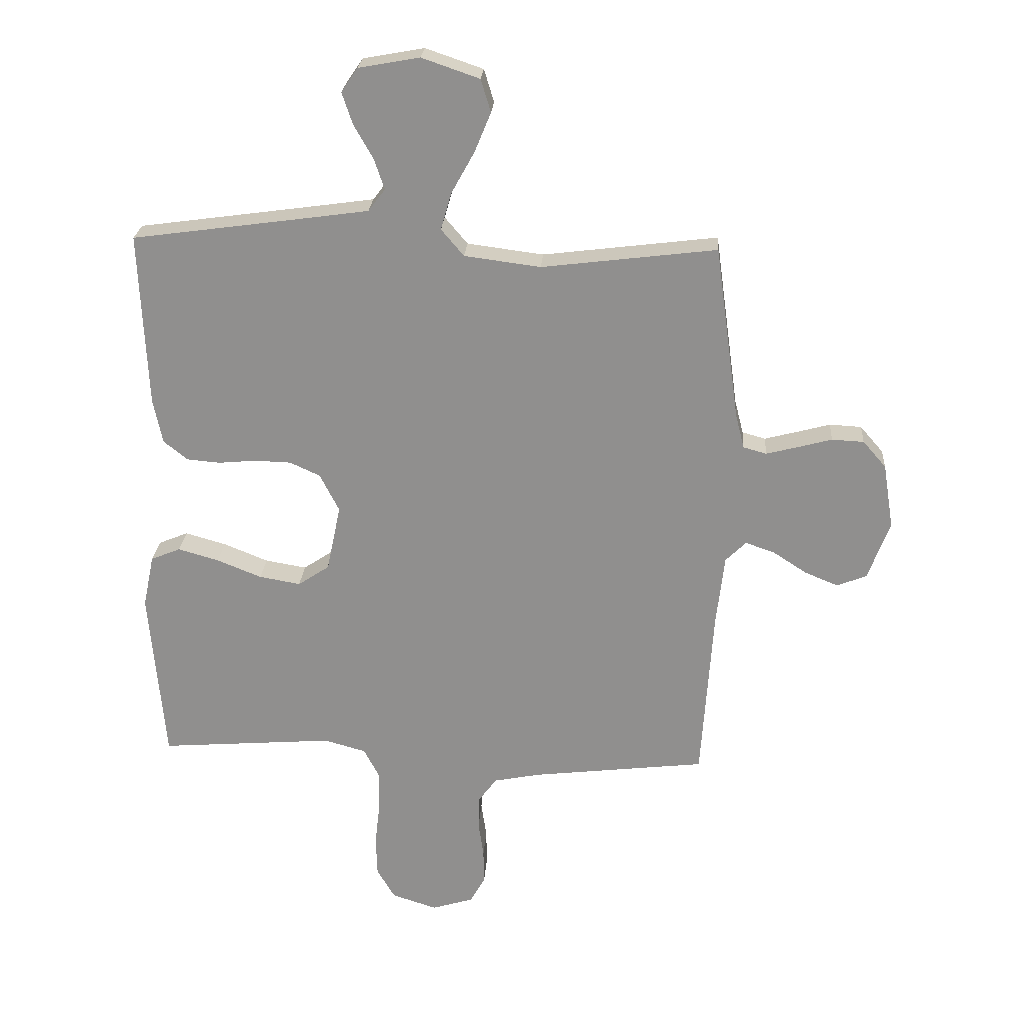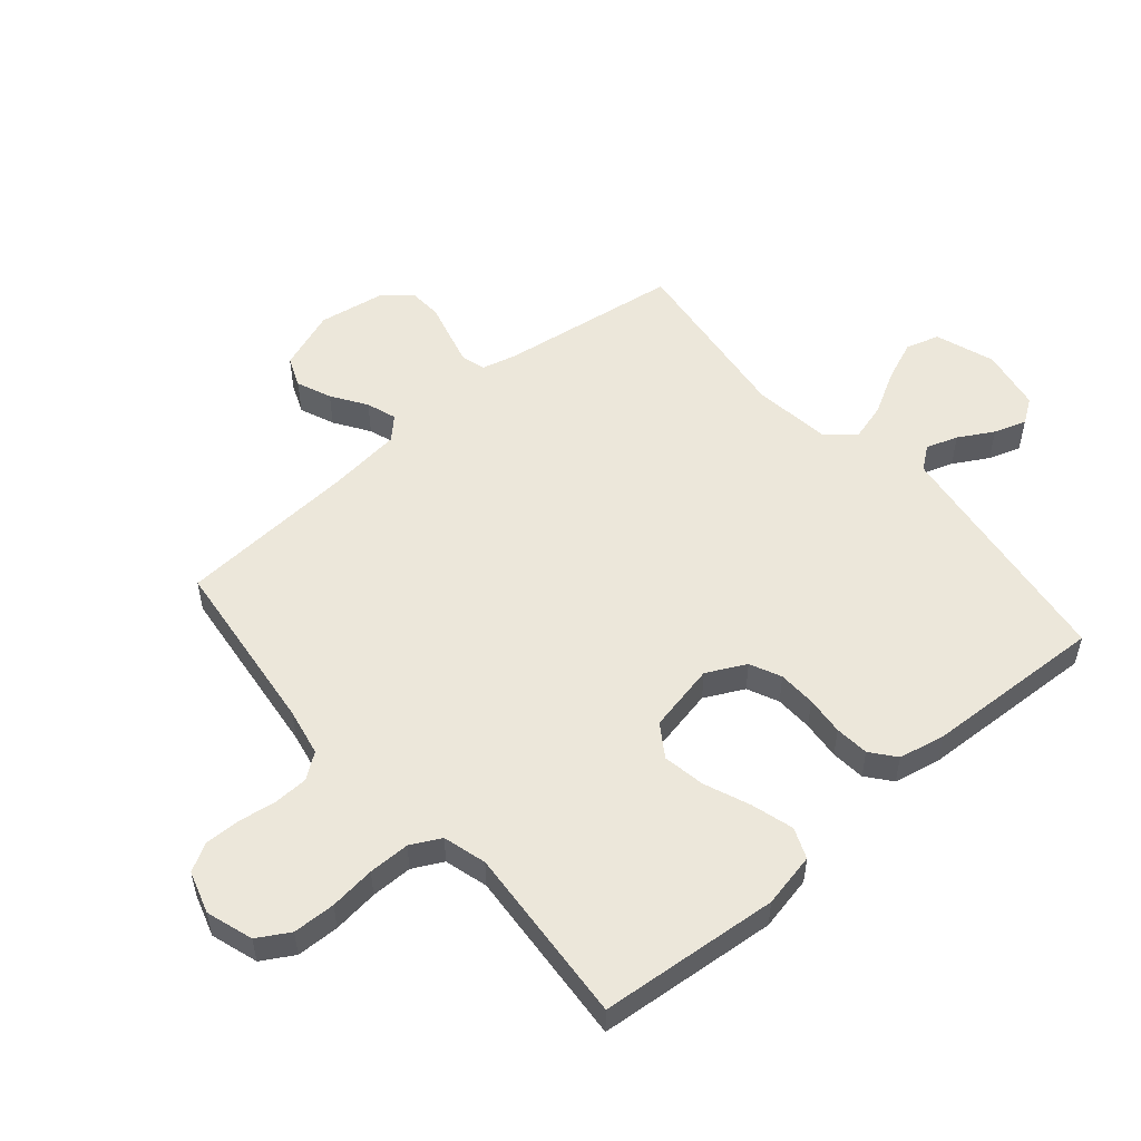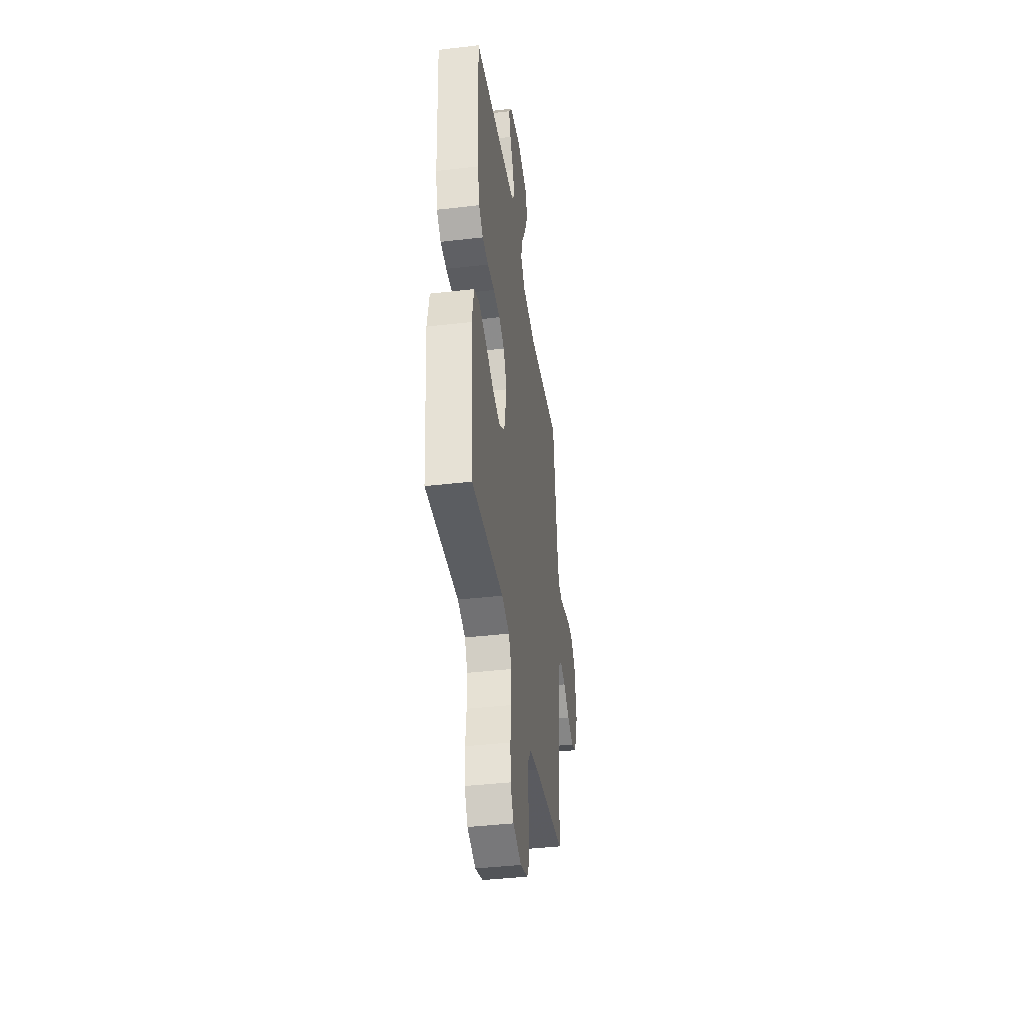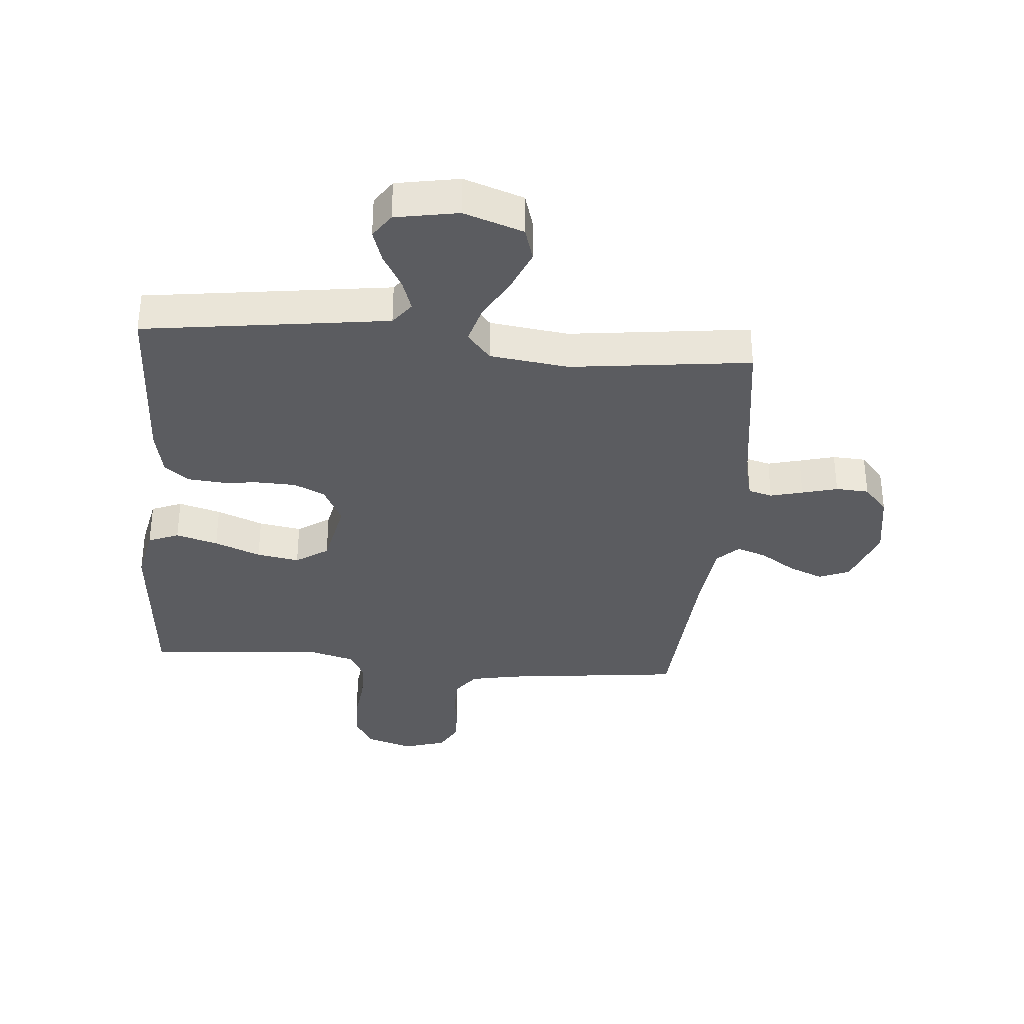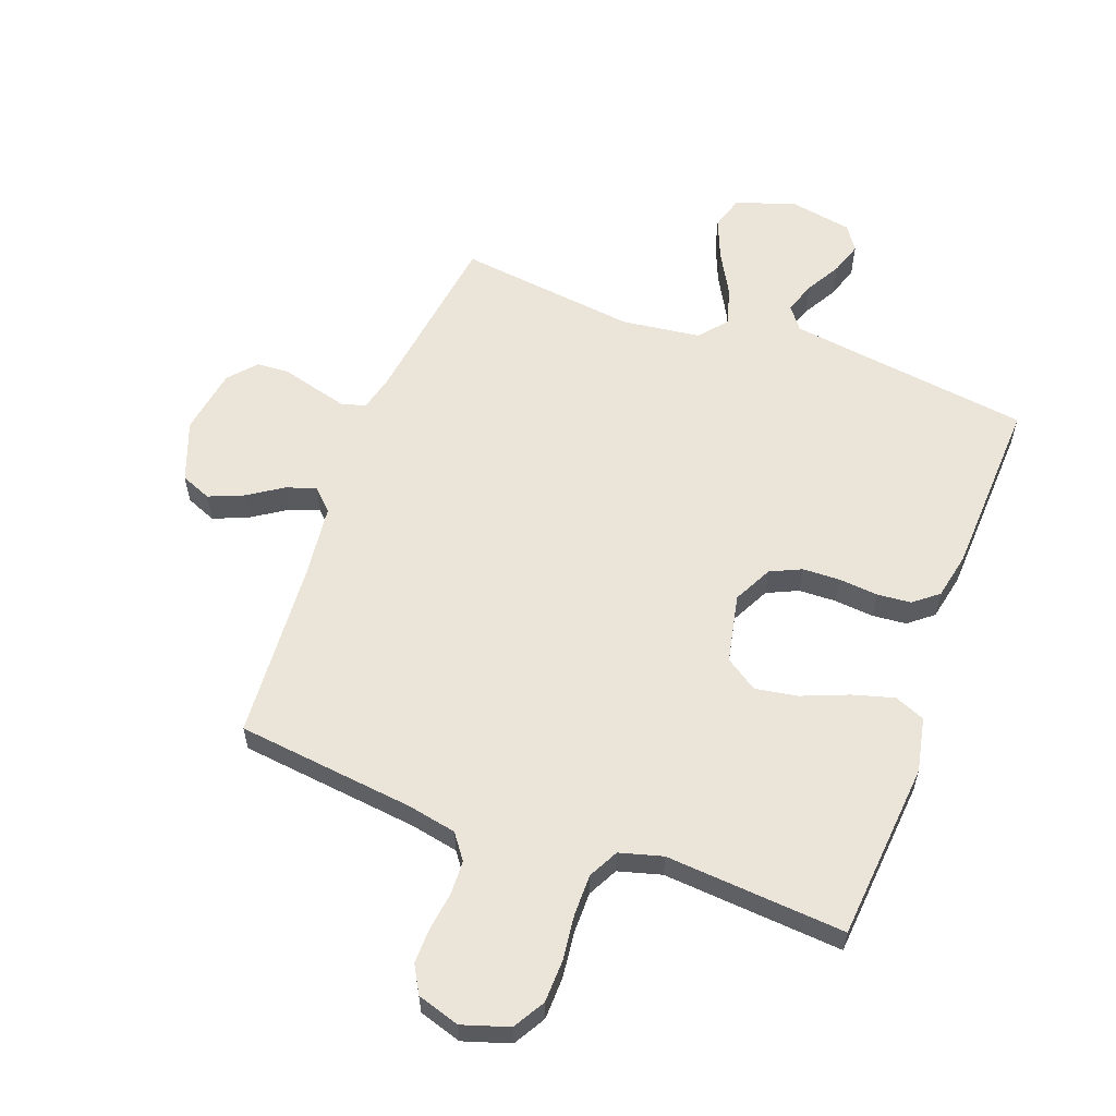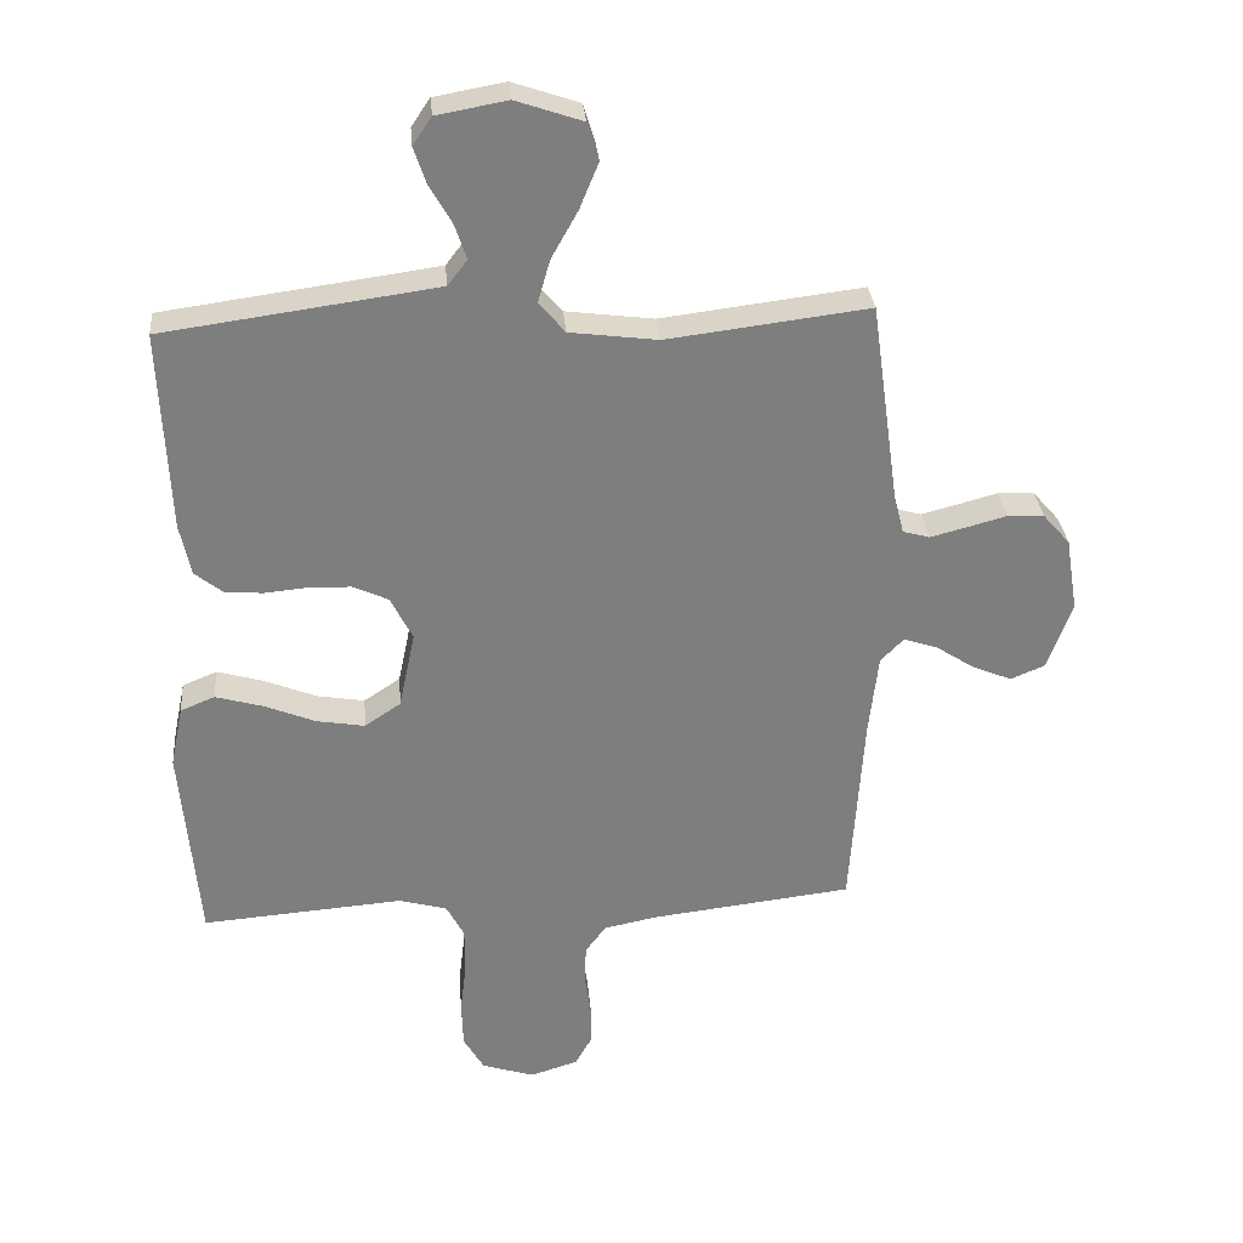
<metadata>
{"format":"obj","ext":"obj","renderer":"f3d","projection":"perspective","resolution":1024,"background":"white","views":[{"elev":24.1,"azim":3.9,"up":"+Z"},{"elev":53.2,"azim":-130.6,"up":"+Y"},{"elev":-40.2,"azim":-81.8,"up":"+Z"},{"elev":-34.8,"azim":-5.0,"up":"+Y"},{"elev":58.9,"azim":-159.7,"up":"+Y"},{"elev":31.0,"azim":-5.0,"up":"+Z"}]}
</metadata>
<code>
v 0.5 0.07 -0.5
v 0.2 0.07 -0.535
v 0.12 0.07 -0.551
v 0.089 0.07 -0.593
v 0.087 0.07 -0.65
v 0.096 0.07 -0.713
v 0.097 0.07 -0.773
v 0.071 0.07 -0.819
v 0 0.07 -0.841
v -0.078 0.07 -0.816
v -0.109 0.07 -0.763
v -0.111 0.07 -0.692
v -0.102 0.07 -0.616
v -0.102 0.07 -0.547
v -0.128 0.07 -0.497
v -0.2 0.07 -0.477
v -0.5 0.07 -0.5
v -0.526 0.07 -0.2
v -0.507 0.07 -0.109
v -0.456 0.07 -0.088
v -0.386 0.07 -0.108
v -0.309 0.07 -0.139
v -0.238 0.07 -0.151
v -0.184 0.07 -0.115
v -0.16 0.07 0
v -0.193 0.07 0.065
v -0.245 0.07 0.089
v -0.308 0.07 0.091
v -0.373 0.07 0.085
v -0.43 0.07 0.09
v -0.471 0.07 0.123
v -0.487 0.07 0.2
v -0.5 0.07 0.5
v -0.2 0.07 0.541
v -0.093 0.07 0.556
v -0.064 0.07 0.594
v -0.082 0.07 0.647
v -0.115 0.07 0.705
v -0.133 0.07 0.759
v -0.105 0.07 0.8
v 0 0.07 0.819
v 0.099 0.07 0.785
v 0.116 0.07 0.729
v 0.088 0.07 0.661
v 0.048 0.07 0.589
v 0.03 0.07 0.526
v 0.069 0.07 0.48
v 0.2 0.07 0.463
v 0.5 0.07 0.5
v 0.542 0.07 0.2
v 0.557 0.07 0.141
v 0.597 0.07 0.13
v 0.651 0.07 0.144
v 0.71 0.07 0.16
v 0.765 0.07 0.157
v 0.805 0.07 0.111
v 0.823 0.07 0
v 0.786 0.07 -0.101
v 0.735 0.07 -0.122
v 0.677 0.07 -0.098
v 0.619 0.07 -0.06
v 0.569 0.07 -0.043
v 0.534 0.07 -0.078
v 0.52 0.07 -0.2
v 0.5 0 -0.5
v 0.2 0 -0.535
v 0.12 0 -0.551
v 0.089 0 -0.593
v 0.087 0 -0.65
v 0.096 0 -0.713
v 0.097 0 -0.773
v 0.071 0 -0.819
v 0 0 -0.841
v -0.078 0 -0.816
v -0.109 0 -0.763
v -0.111 0 -0.692
v -0.102 0 -0.616
v -0.102 0 -0.547
v -0.128 0 -0.497
v -0.2 0 -0.477
v -0.5 0 -0.5
v -0.526 0 -0.2
v -0.507 0 -0.109
v -0.456 0 -0.088
v -0.386 0 -0.108
v -0.309 0 -0.139
v -0.238 0 -0.151
v -0.184 0 -0.115
v -0.16 0 0
v -0.193 0 0.065
v -0.245 0 0.089
v -0.308 0 0.091
v -0.373 0 0.085
v -0.43 0 0.09
v -0.471 0 0.123
v -0.487 0 0.2
v -0.5 0 0.5
v -0.2 0 0.541
v -0.093 0 0.556
v -0.064 0 0.594
v -0.082 0 0.647
v -0.115 0 0.705
v -0.133 0 0.759
v -0.105 0 0.8
v 0 0 0.819
v 0.099 0 0.785
v 0.116 0 0.729
v 0.088 0 0.661
v 0.048 0 0.589
v 0.03 0 0.526
v 0.069 0 0.48
v 0.2 0 0.463
v 0.5 0 0.5
v 0.542 0 0.2
v 0.557 0 0.141
v 0.597 0 0.13
v 0.651 0 0.144
v 0.71 0 0.16
v 0.765 0 0.157
v 0.805 0 0.111
v 0.823 0 0
v 0.786 0 -0.101
v 0.735 0 -0.122
v 0.677 0 -0.098
v 0.619 0 -0.06
v 0.569 0 -0.043
v 0.534 0 -0.078
v 0.52 0 -0.2
f 58 59 60 61
f 58 61 62
f 57 58 62
f 56 57 62
f 53 54 55 56
f 52 53 56 62
f 51 52 62 63
f 48 49 50
f 47 48 50 51
f 42 43 44 45
f 42 45 46
f 41 42 46
f 40 41 46
f 37 38 39 40
f 36 37 40 46
f 35 36 46 47
f 31 32 33 34
f 28 29 30 31
f 27 28 31 34
f 26 27 34 35
f 19 20 21 22
f 19 22 23
f 16 17 18 19
f 15 16 19 23
f 14 15 23 24
f 10 11 12 13
f 10 13 14
f 9 10 14
f 5 6 7 8
f 4 5 8 9
f 64 1 2
f 64 2 3
f 63 64 3
f 51 63 3
f 47 51 3 4
f 25 26 35 47
f 14 24 25 47
f 4 9 14 47
f 125 124 123 122
f 126 125 122
f 126 122 121
f 126 121 120
f 120 119 118 117
f 126 120 117 116
f 127 126 116 115
f 114 113 112
f 115 114 112 111
f 109 108 107 106
f 110 109 106
f 110 106 105
f 110 105 104
f 104 103 102 101
f 110 104 101 100
f 111 110 100 99
f 98 97 96 95
f 95 94 93 92
f 98 95 92 91
f 99 98 91 90
f 86 85 84 83
f 87 86 83
f 83 82 81 80
f 87 83 80 79
f 88 87 79 78
f 77 76 75 74
f 78 77 74
f 78 74 73
f 72 71 70 69
f 73 72 69 68
f 66 65 128
f 67 66 128
f 67 128 127
f 67 127 115
f 68 67 115 111
f 111 99 90 89
f 111 89 88 78
f 111 78 73 68
f 1 65 66 2
f 2 66 67 3
f 3 67 68 4
f 4 68 69 5
f 5 69 70 6
f 6 70 71 7
f 7 71 72 8
f 8 72 73 9
f 9 73 74 10
f 10 74 75 11
f 11 75 76 12
f 12 76 77 13
f 13 77 78 14
f 14 78 79 15
f 15 79 80 16
f 16 80 81 17
f 17 81 82 18
f 18 82 83 19
f 19 83 84 20
f 20 84 85 21
f 21 85 86 22
f 22 86 87 23
f 23 87 88 24
f 24 88 89 25
f 25 89 90 26
f 26 90 91 27
f 27 91 92 28
f 28 92 93 29
f 29 93 94 30
f 30 94 95 31
f 31 95 96 32
f 32 96 97 33
f 33 97 98 34
f 34 98 99 35
f 35 99 100 36
f 36 100 101 37
f 37 101 102 38
f 38 102 103 39
f 39 103 104 40
f 40 104 105 41
f 41 105 106 42
f 42 106 107 43
f 43 107 108 44
f 44 108 109 45
f 45 109 110 46
f 46 110 111 47
f 47 111 112 48
f 48 112 113 49
f 49 113 114 50
f 50 114 115 51
f 51 115 116 52
f 52 116 117 53
f 53 117 118 54
f 54 118 119 55
f 55 119 120 56
f 56 120 121 57
f 57 121 122 58
f 58 122 123 59
f 59 123 124 60
f 60 124 125 61
f 61 125 126 62
f 62 126 127 63
f 63 127 128 64
f 64 128 65 1

</code>
